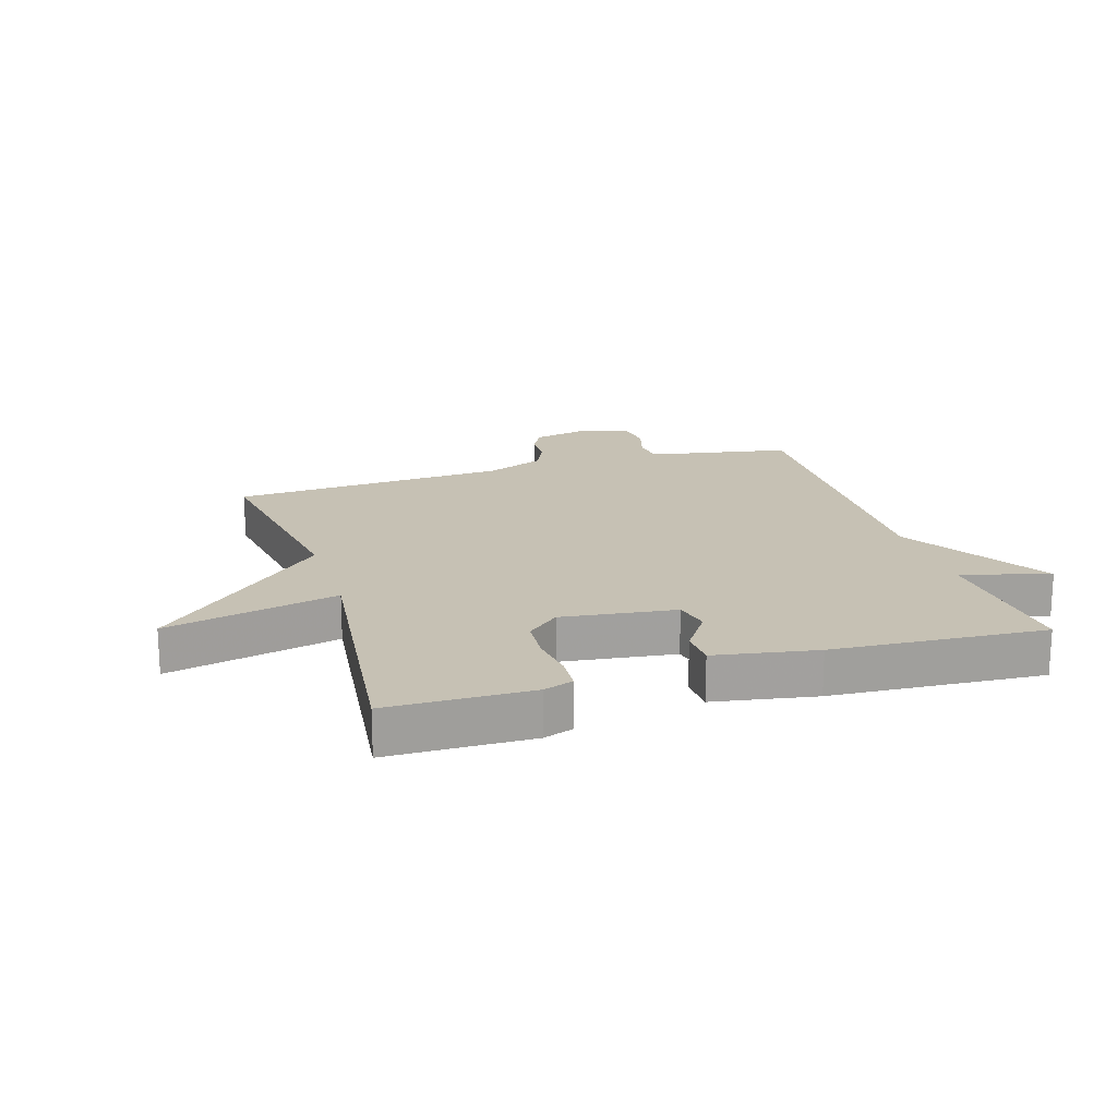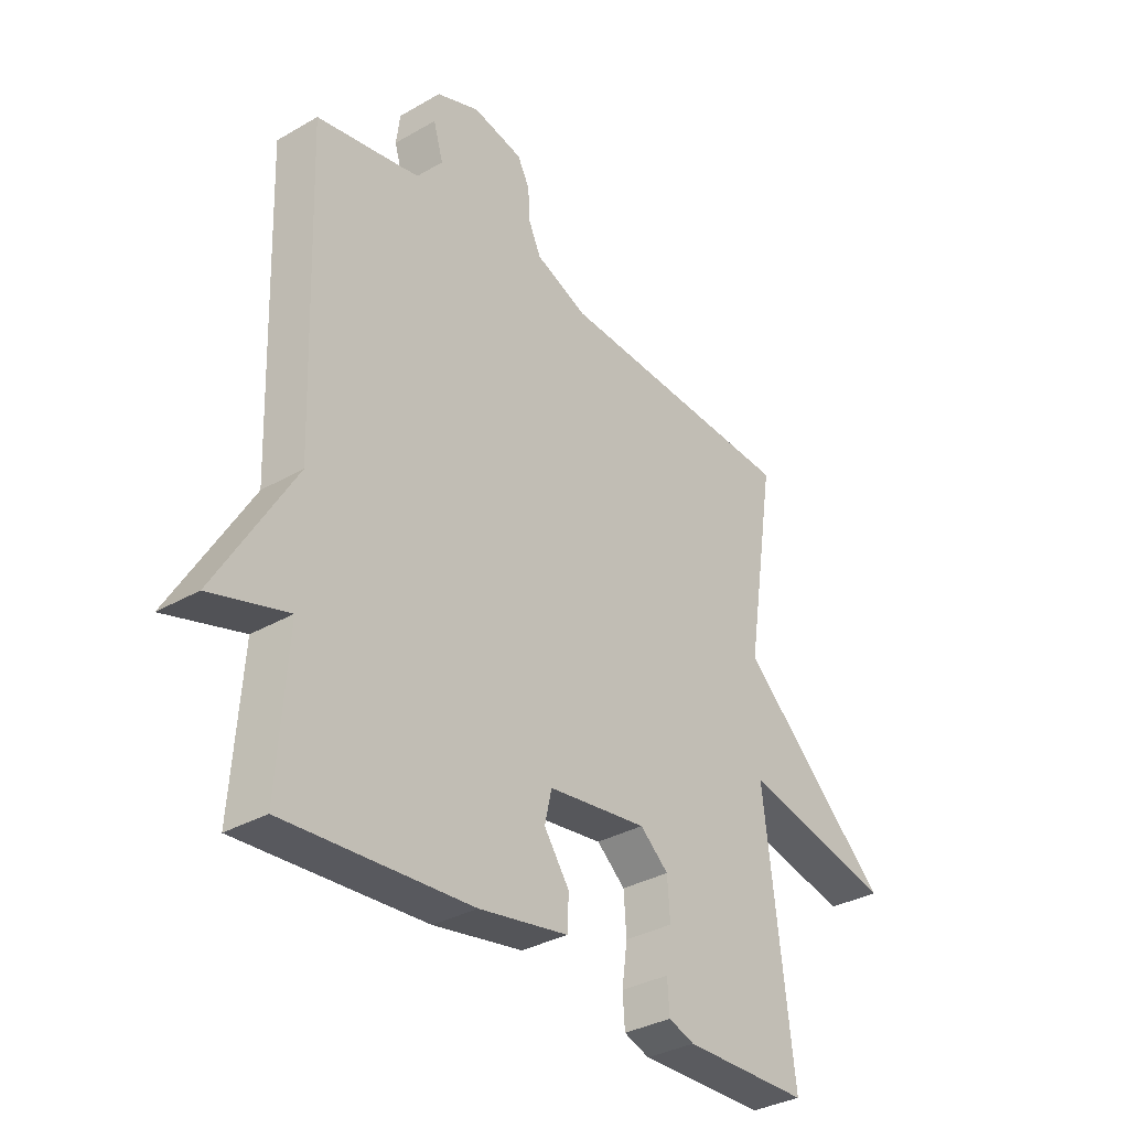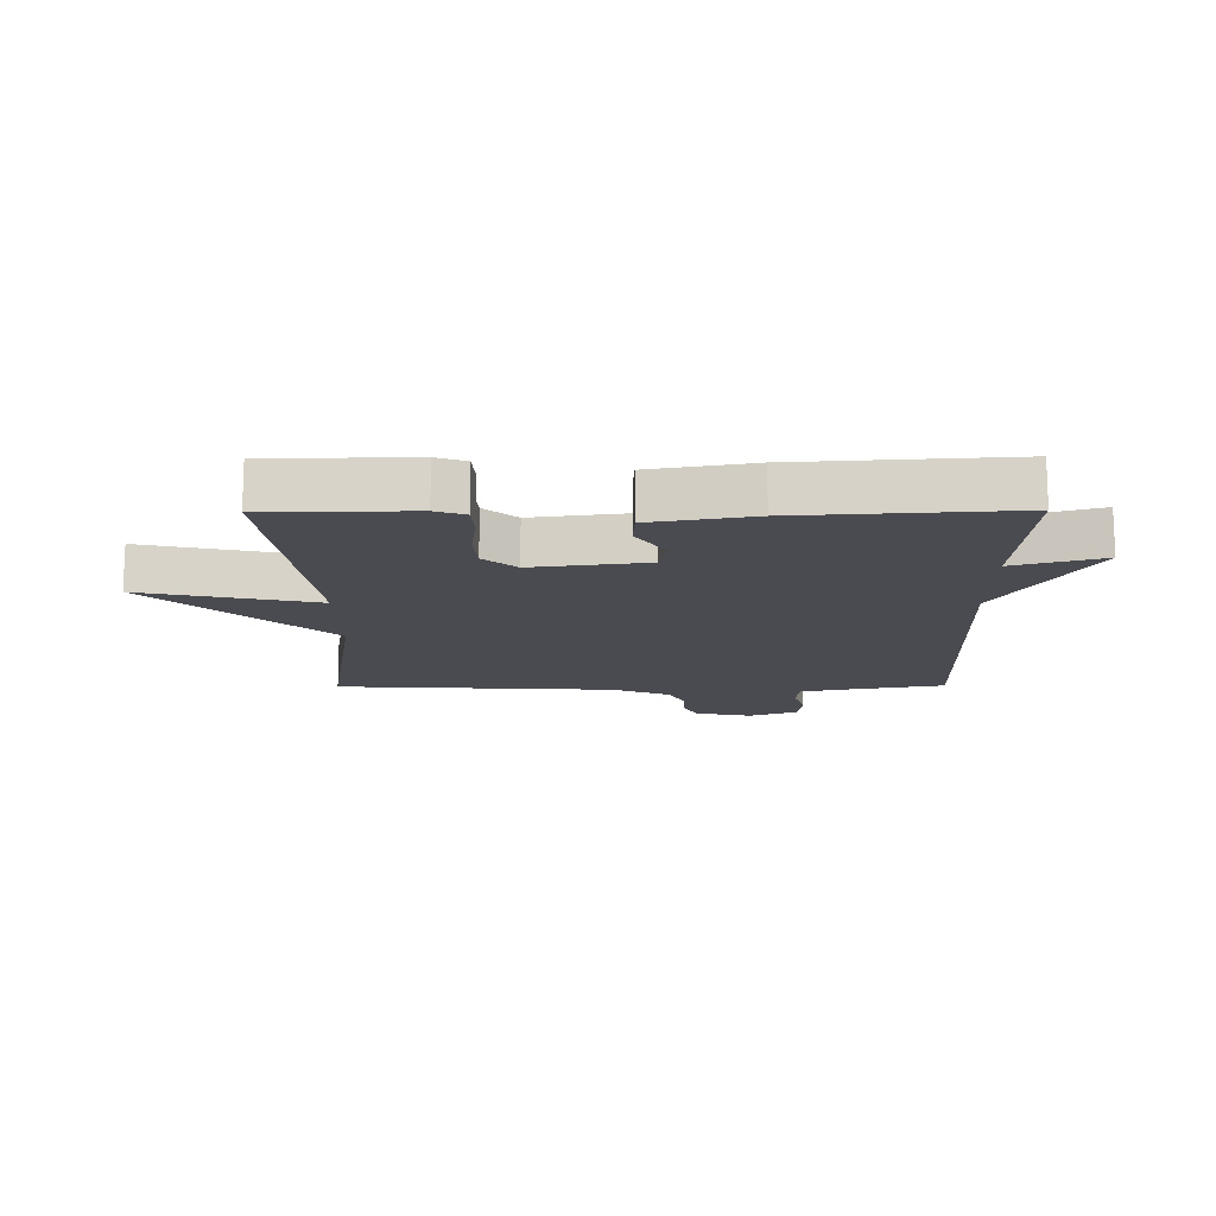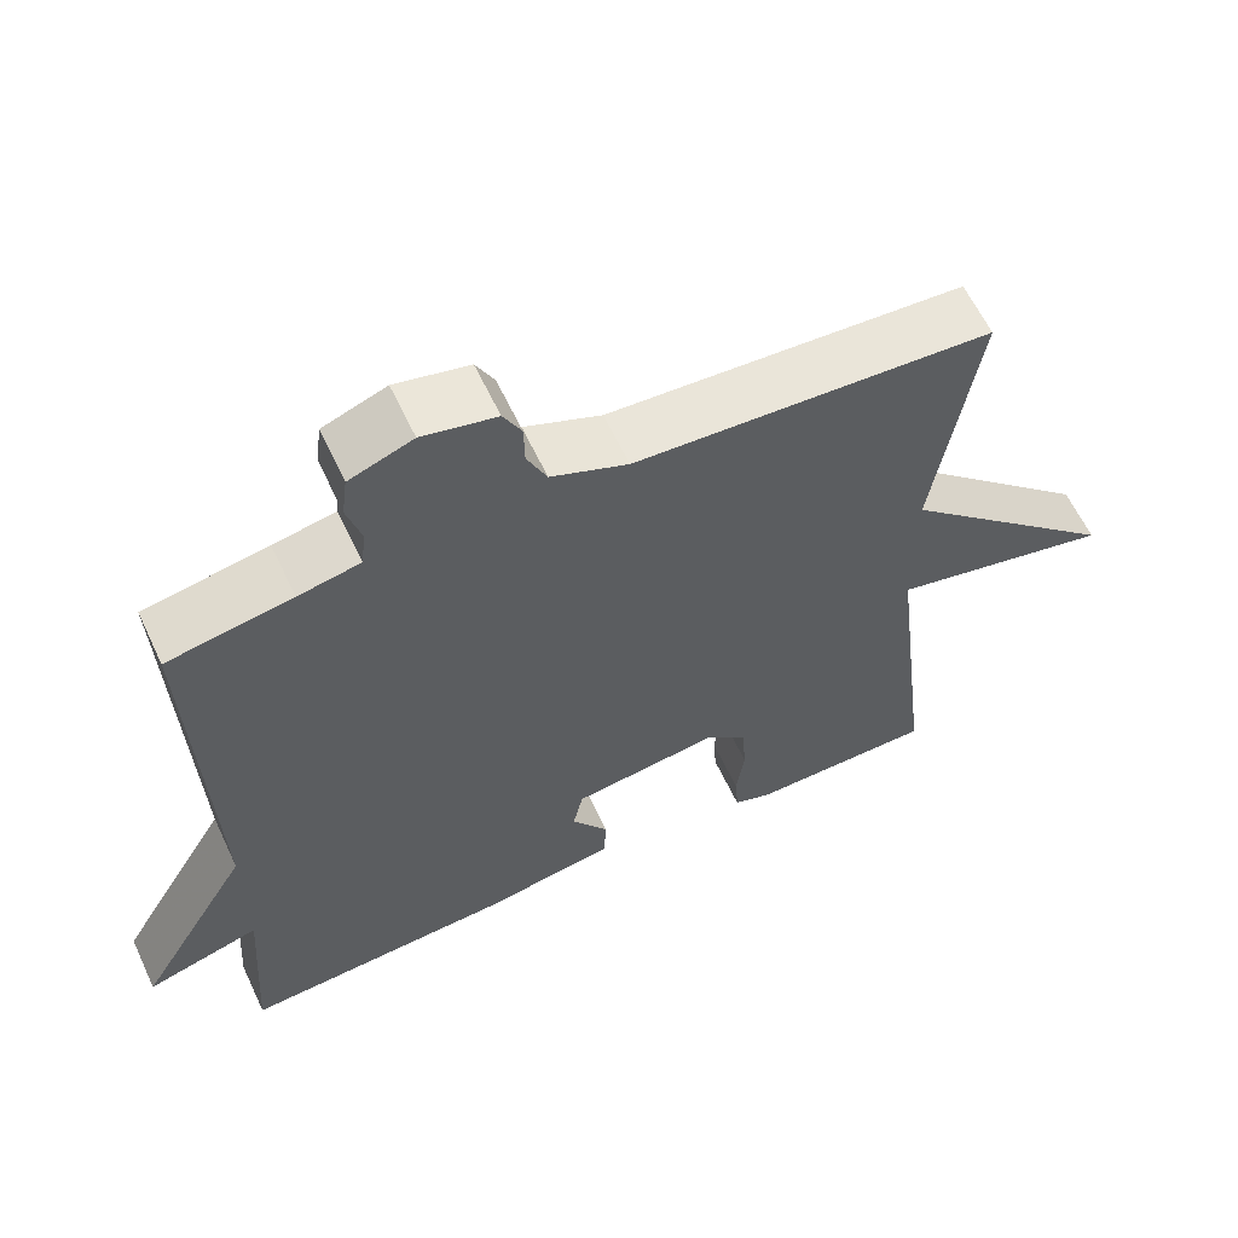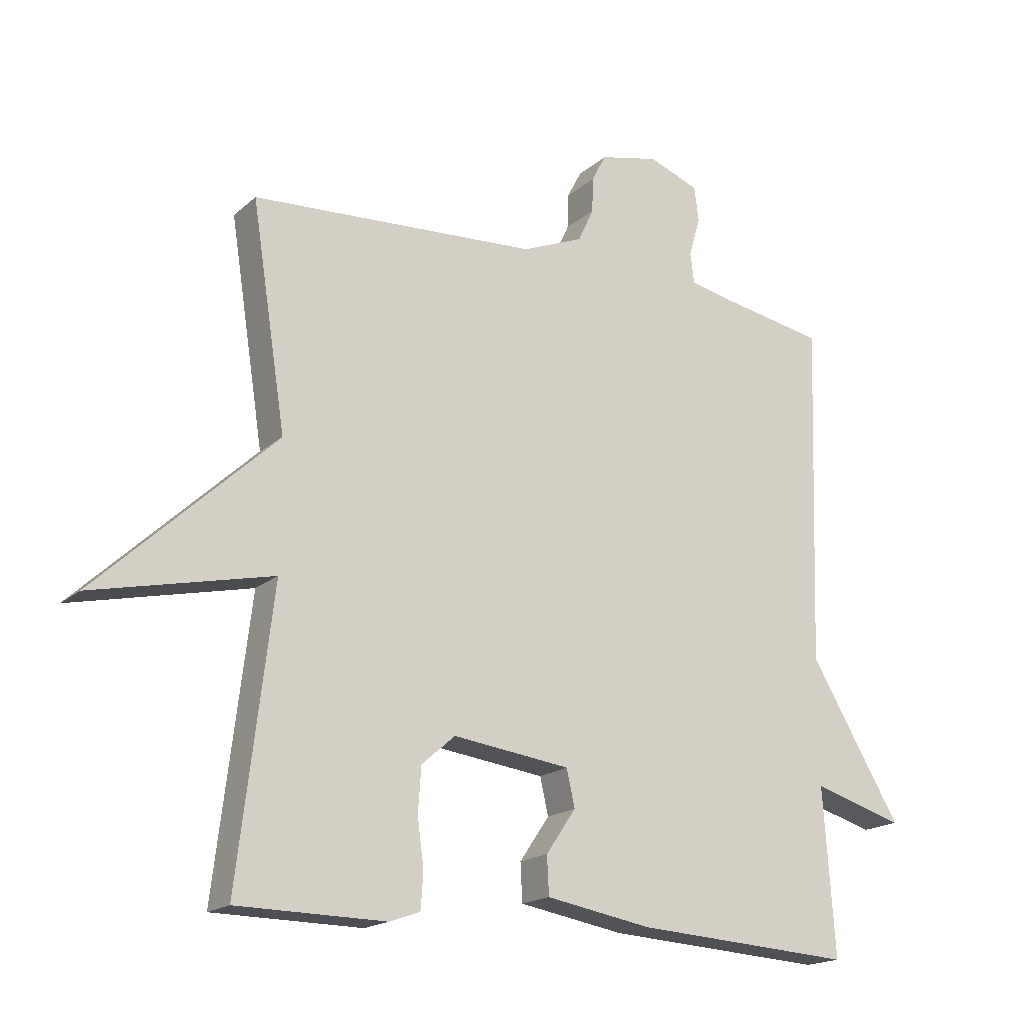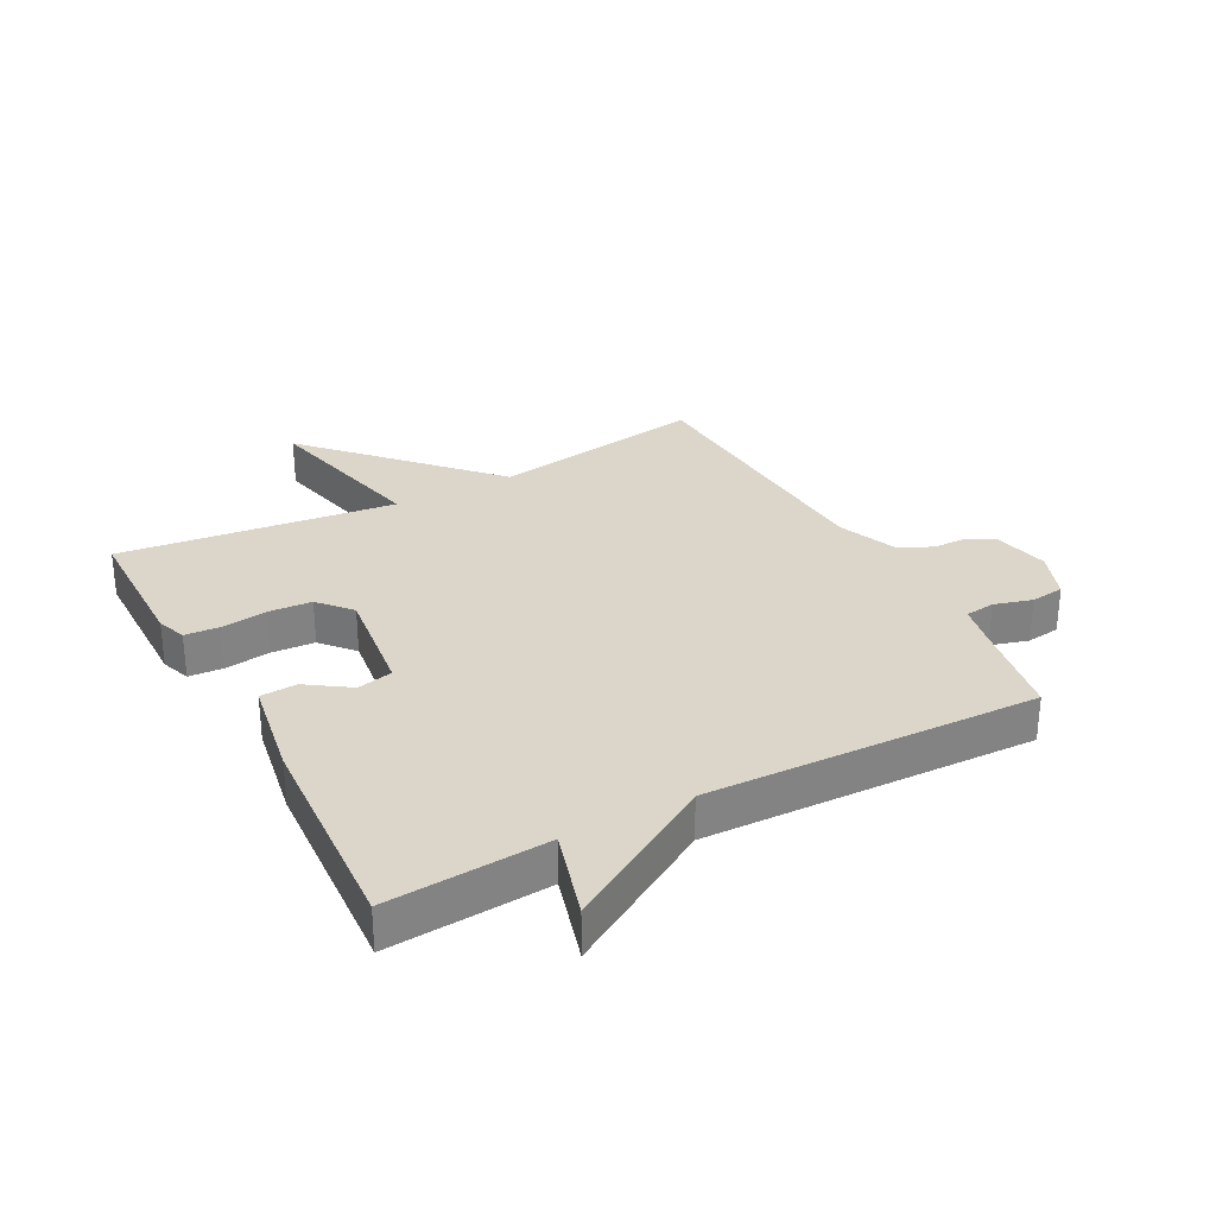
<metadata>
{"format":"obj","ext":"obj","renderer":"f3d","projection":"perspective","resolution":1024,"background":"white","views":[{"elev":18.5,"azim":162.7,"up":"+Y"},{"elev":-33.5,"azim":-51.7,"up":"+Z"},{"elev":-14.4,"azim":-179.5,"up":"+Y"},{"elev":61.1,"azim":-25.1,"up":"+Z"},{"elev":-18.0,"azim":148.1,"up":"+Z"},{"elev":30.1,"azim":-118.2,"up":"+Y"}]}
</metadata>
<code>
v -0.5 0.07 0.5
v -0.344 0.07 0.528
v -0.266 0.07 0.544
v -0.26 0.07 0.593
v -0.278 0.07 0.655
v -0.271 0.07 0.71
v -0.191 0.07 0.74
v -0.098 0.07 0.719
v -0.075 0.07 0.675
v -0.074 0.07 0.621
v -0.049 0.07 0.567
v 0.048 0.07 0.527
v 0.5 0.07 0.5
v 0.446 0.07 0.15
v 0.728 0.07 -0.114
v 0.446 0.07 -0.05
v 0.5 0.07 -0.5
v 0.266 0.07 -0.503
v 0.218 0.07 -0.486
v 0.214 0.07 -0.429
v 0.224 0.07 -0.355
v 0.219 0.07 -0.284
v 0.166 0.07 -0.238
v -0.019 0.07 -0.262
v -0.032 0.07 -0.32
v 0.015 0.07 -0.389
v 0.012 0.07 -0.449
v -0.154 0.07 -0.478
v -0.5 0.07 -0.5
v -0.482 0.07 -0.239
v -0.626 0.07 -0.281
v -0.482 0.07 -0.039
v -0.5 0 0.5
v -0.344 0 0.528
v -0.266 0 0.544
v -0.26 0 0.593
v -0.278 0 0.655
v -0.271 0 0.71
v -0.191 0 0.74
v -0.098 0 0.719
v -0.075 0 0.675
v -0.074 0 0.621
v -0.049 0 0.567
v 0.048 0 0.527
v 0.5 0 0.5
v 0.446 0 0.15
v 0.728 0 -0.114
v 0.446 0 -0.05
v 0.5 0 -0.5
v 0.266 0 -0.503
v 0.218 0 -0.486
v 0.214 0 -0.429
v 0.224 0 -0.355
v 0.219 0 -0.284
v 0.166 0 -0.238
v -0.019 0 -0.262
v -0.032 0 -0.32
v 0.015 0 -0.389
v 0.012 0 -0.449
v -0.154 0 -0.478
v -0.5 0 -0.5
v -0.482 0 -0.239
v -0.626 0 -0.281
v -0.482 0 -0.039
f 30 31 32
f 28 29 30
f 27 28 30
f 26 27 30
f 25 26 30
f 24 25 30 32
f 32 1 2
f 24 32 2
f 23 24 2
f 19 20 21
f 18 19 21
f 17 18 21
f 16 17 21
f 16 21 22
f 14 15 16
f 23 2 3
f 22 23 3
f 16 22 3
f 14 16 3
f 8 9 10
f 7 8 10
f 6 7 10
f 5 6 10
f 4 5 10
f 4 10 11
f 3 4 11 12
f 3 12 13 14
f 64 63 62
f 62 61 60
f 62 60 59
f 62 59 58
f 62 58 57
f 64 62 57 56
f 34 33 64
f 34 64 56
f 34 56 55
f 53 52 51
f 53 51 50
f 53 50 49
f 53 49 48
f 54 53 48
f 48 47 46
f 35 34 55
f 35 55 54
f 35 54 48
f 35 48 46
f 42 41 40
f 42 40 39
f 42 39 38
f 42 38 37
f 42 37 36
f 43 42 36
f 44 43 36 35
f 46 45 44 35
f 1 33 34 2
f 2 34 35 3
f 3 35 36 4
f 4 36 37 5
f 5 37 38 6
f 6 38 39 7
f 7 39 40 8
f 8 40 41 9
f 9 41 42 10
f 10 42 43 11
f 11 43 44 12
f 12 44 45 13
f 13 45 46 14
f 14 46 47 15
f 15 47 48 16
f 16 48 49 17
f 17 49 50 18
f 18 50 51 19
f 19 51 52 20
f 20 52 53 21
f 21 53 54 22
f 22 54 55 23
f 23 55 56 24
f 24 56 57 25
f 25 57 58 26
f 26 58 59 27
f 27 59 60 28
f 28 60 61 29
f 29 61 62 30
f 30 62 63 31
f 31 63 64 32
f 32 64 33 1

</code>
